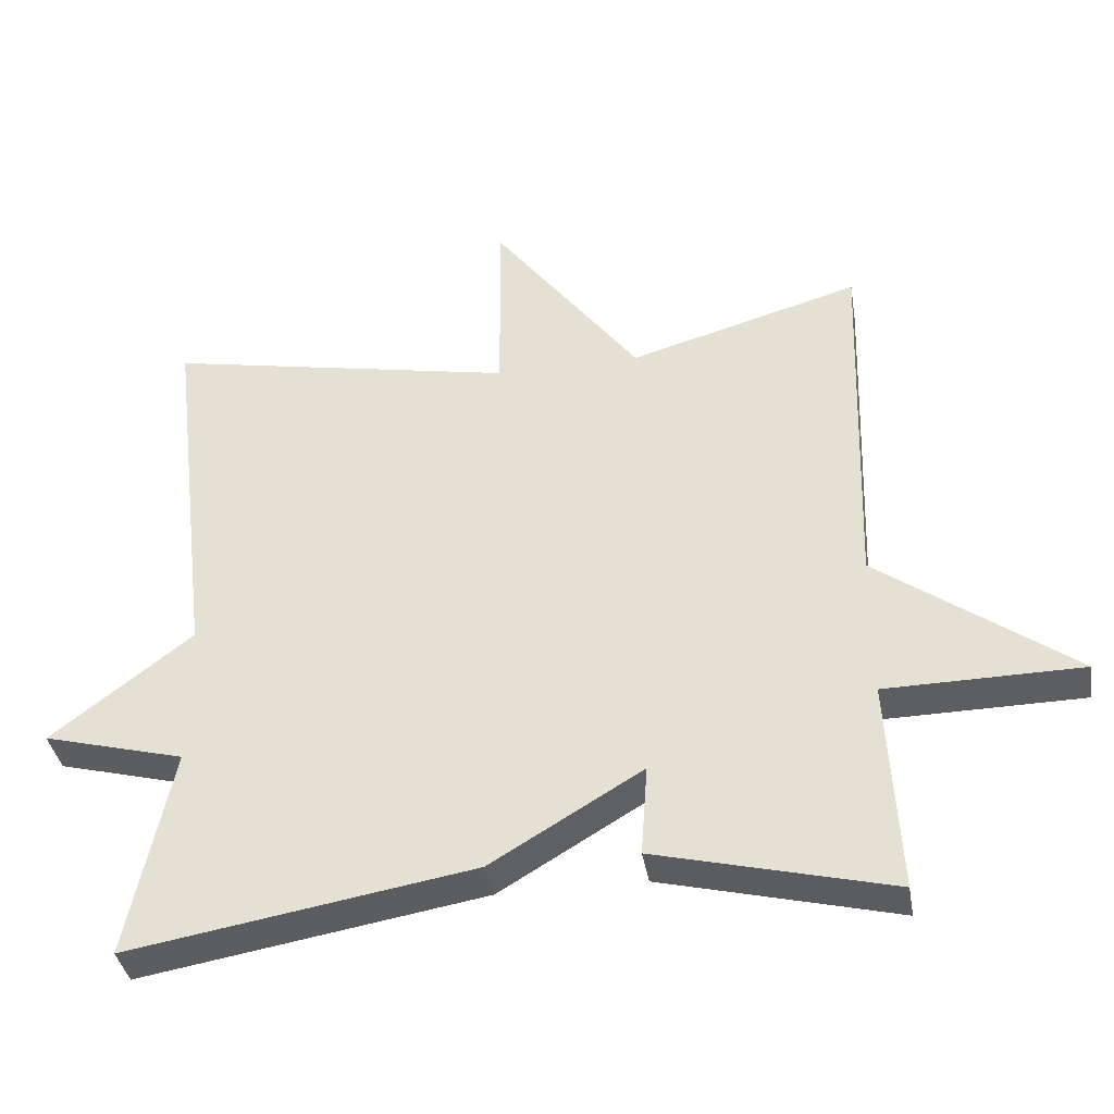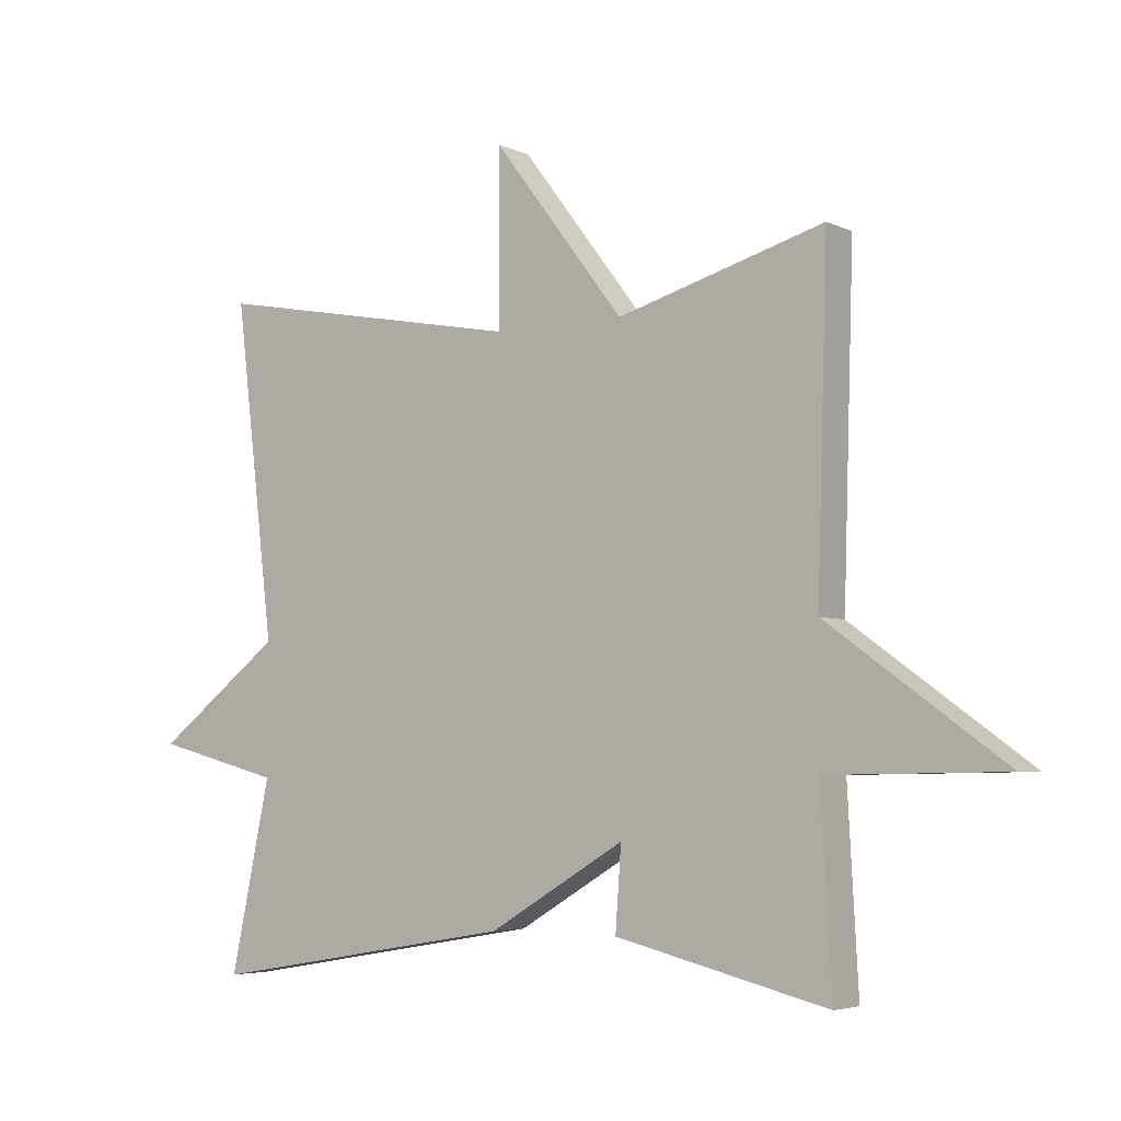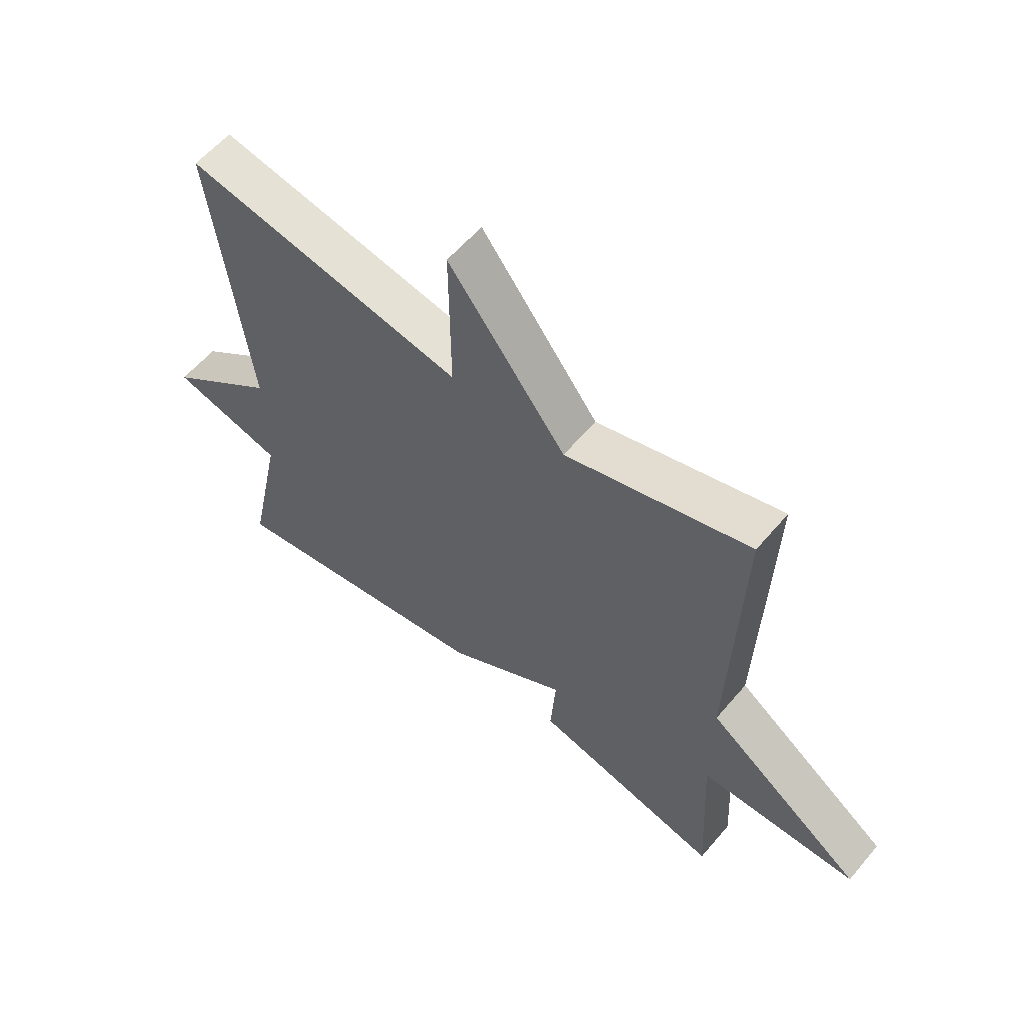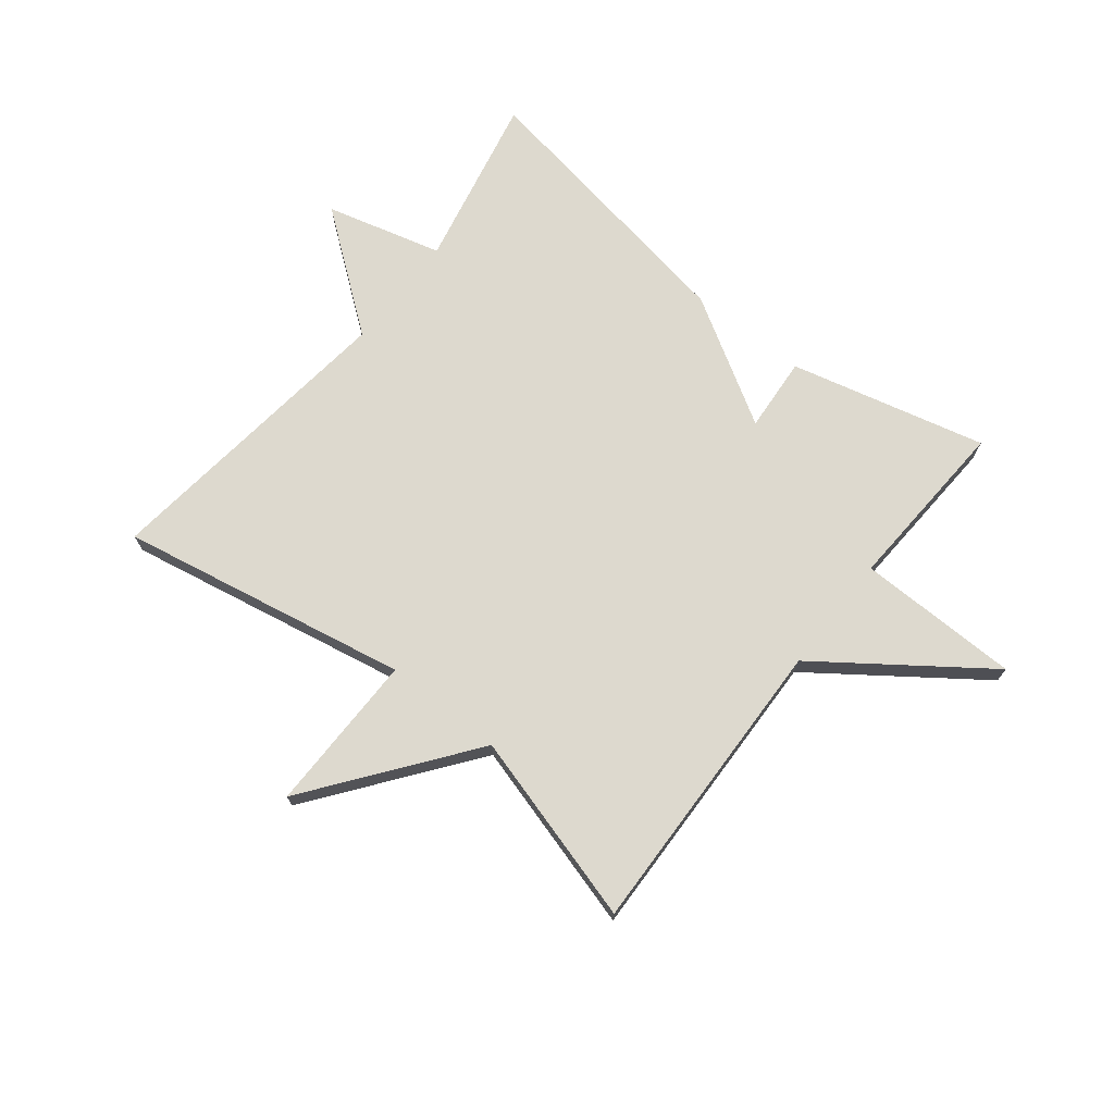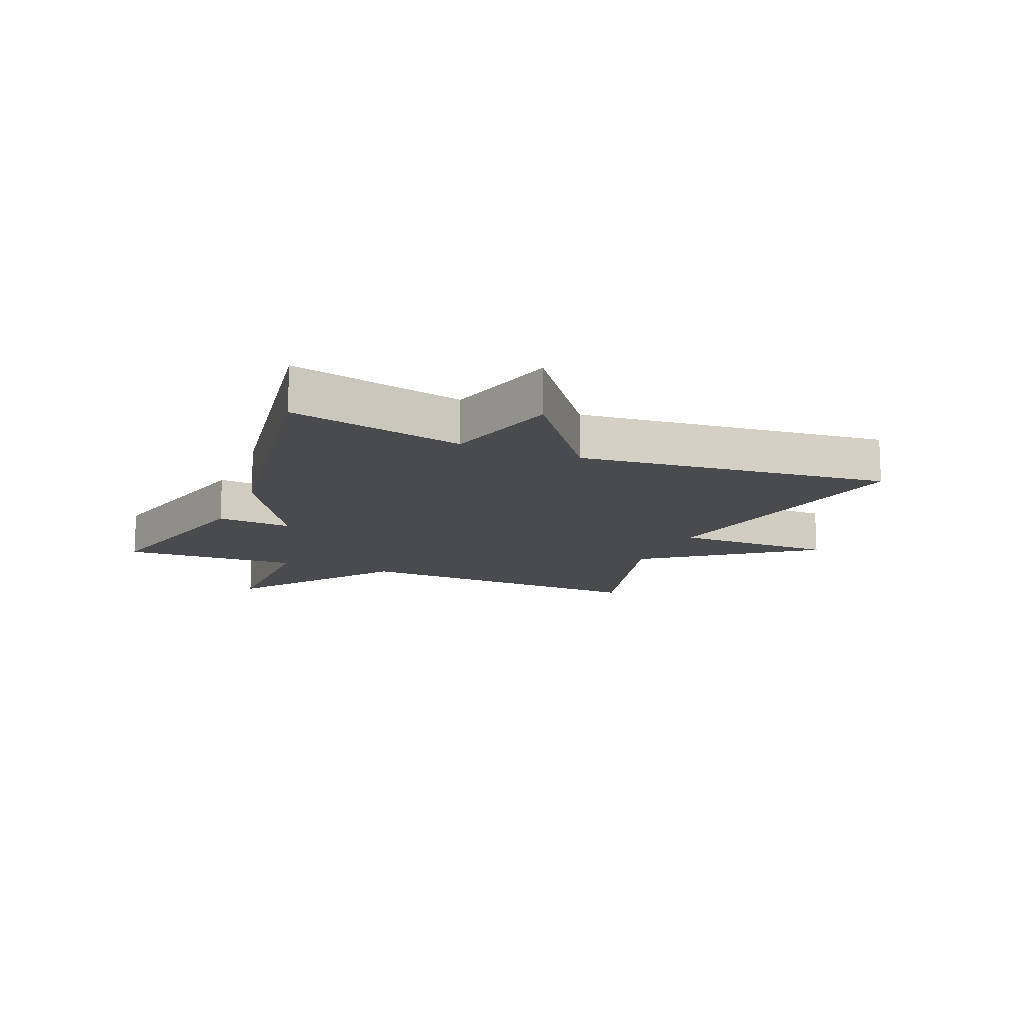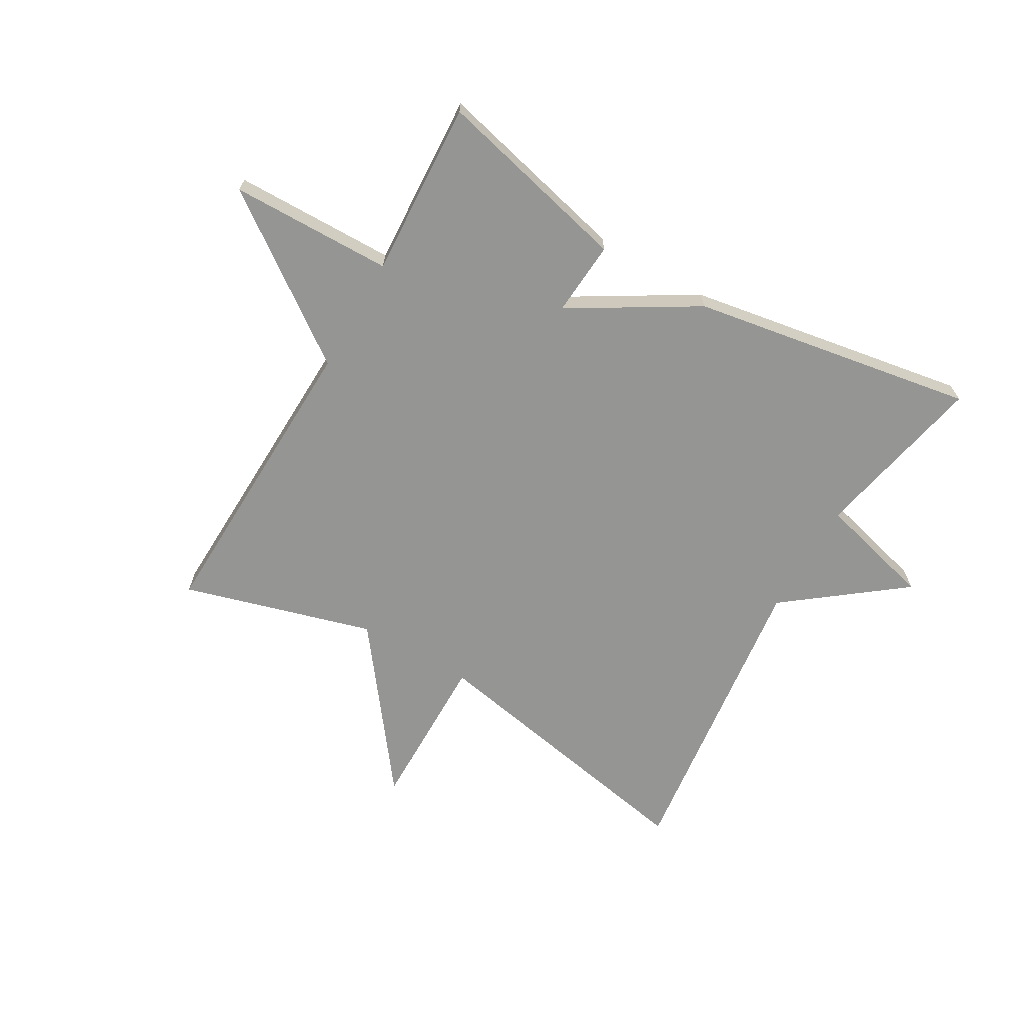
<metadata>
{"format":"obj","ext":"obj","renderer":"f3d","projection":"perspective","resolution":1024,"background":"white","views":[{"elev":-37.6,"azim":9.5,"up":"+Z"},{"elev":-4.8,"azim":34.8,"up":"+Z"},{"elev":58.6,"azim":39.9,"up":"+Z"},{"elev":71.8,"azim":38.3,"up":"+Y"},{"elev":-13.7,"azim":-113.1,"up":"+Y"},{"elev":-67.3,"azim":150.0,"up":"+Y"}]}
</metadata>
<code>
v 0.5 0.07 -0.5
v 0.174 0.07 -0.42
v 0.183 0.07 -0.295
v -0.026 0.07 -0.42
v -0.5 0.07 -0.5
v -0.439 0.07 -0.211
v -0.633 0.07 -0.16
v -0.439 0.07 -0.011
v -0.5 0.07 0.5
v -0.018 0.07 0.409
v -0.02 0.07 0.675
v 0.182 0.07 0.409
v 0.5 0.07 0.5
v 0.484 0.07 -0.007
v 0.755 0.07 -0.203
v 0.484 0.07 -0.207
v 0.5 0 -0.5
v 0.174 0 -0.42
v 0.183 0 -0.295
v -0.026 0 -0.42
v -0.5 0 -0.5
v -0.439 0 -0.211
v -0.633 0 -0.16
v -0.439 0 -0.011
v -0.5 0 0.5
v -0.018 0 0.409
v -0.02 0 0.675
v 0.182 0 0.409
v 0.5 0 0.5
v 0.484 0 -0.007
v 0.755 0 -0.203
v 0.484 0 -0.207
f 14 15 16
f 12 13 14
f 12 14 16
f 11 12 16
f 10 11 16
f 8 9 10 16
f 6 7 8 16
f 3 4 5 6
f 3 6 16
f 1 2 3 16
f 32 31 30
f 30 29 28
f 32 30 28
f 32 28 27
f 32 27 26
f 32 26 25 24
f 32 24 23 22
f 22 21 20 19
f 32 22 19
f 32 19 18 17
f 1 17 18 2
f 2 18 19 3
f 3 19 20 4
f 4 20 21 5
f 5 21 22 6
f 6 22 23 7
f 7 23 24 8
f 8 24 25 9
f 9 25 26 10
f 10 26 27 11
f 11 27 28 12
f 12 28 29 13
f 13 29 30 14
f 14 30 31 15
f 15 31 32 16
f 16 32 17 1

</code>
